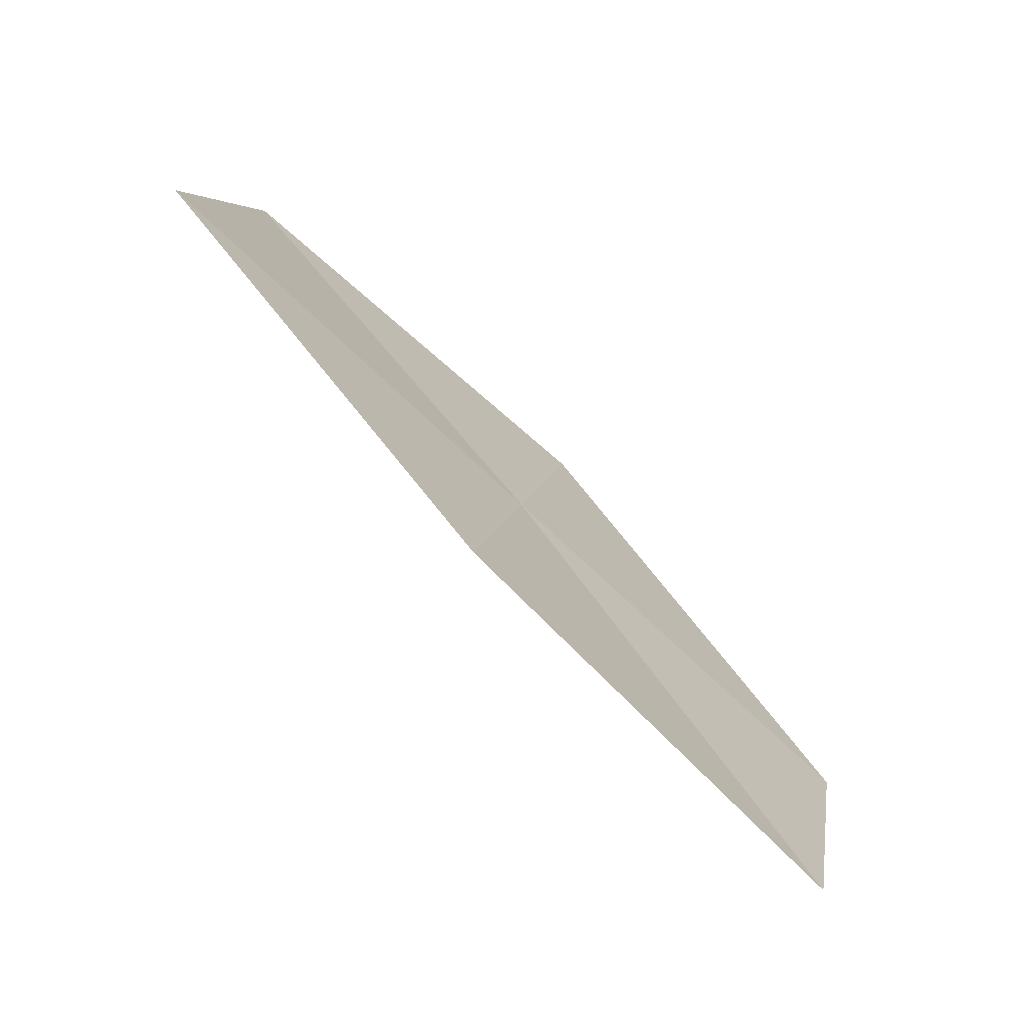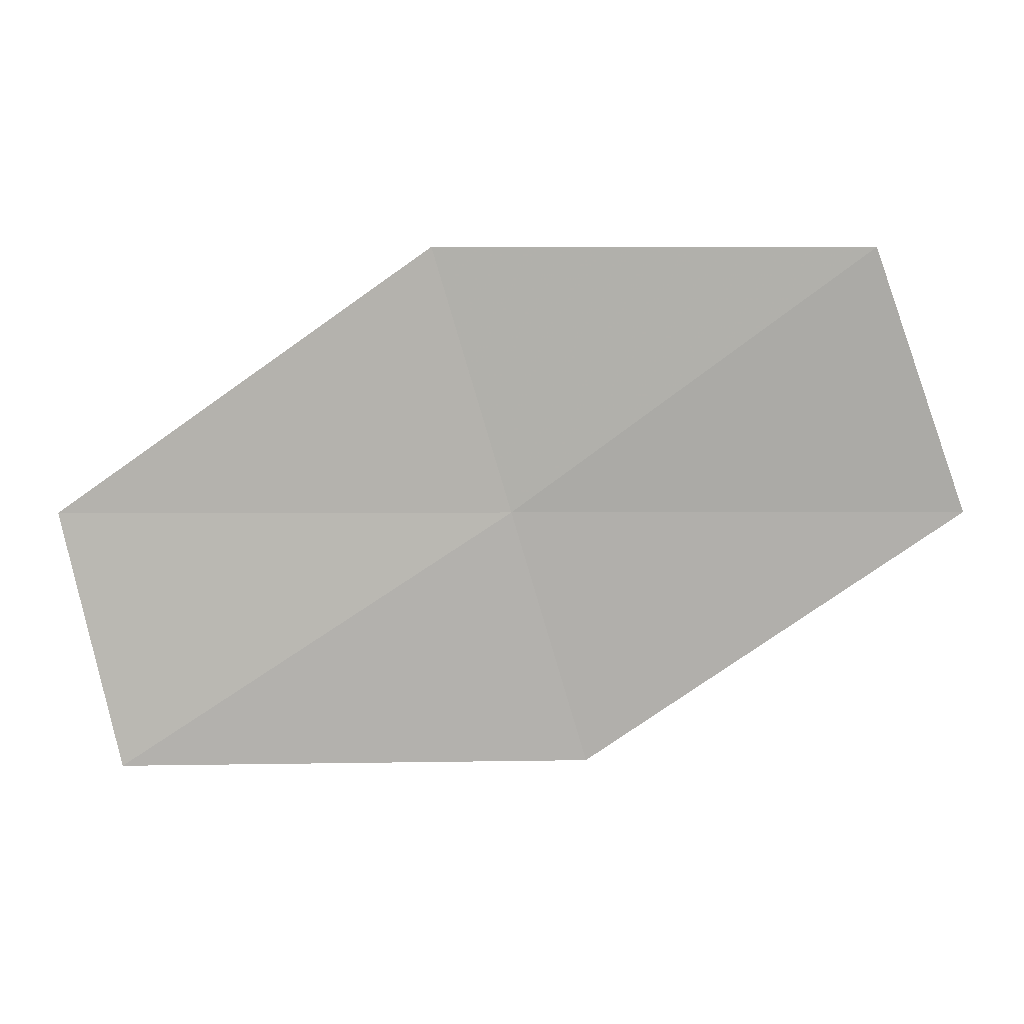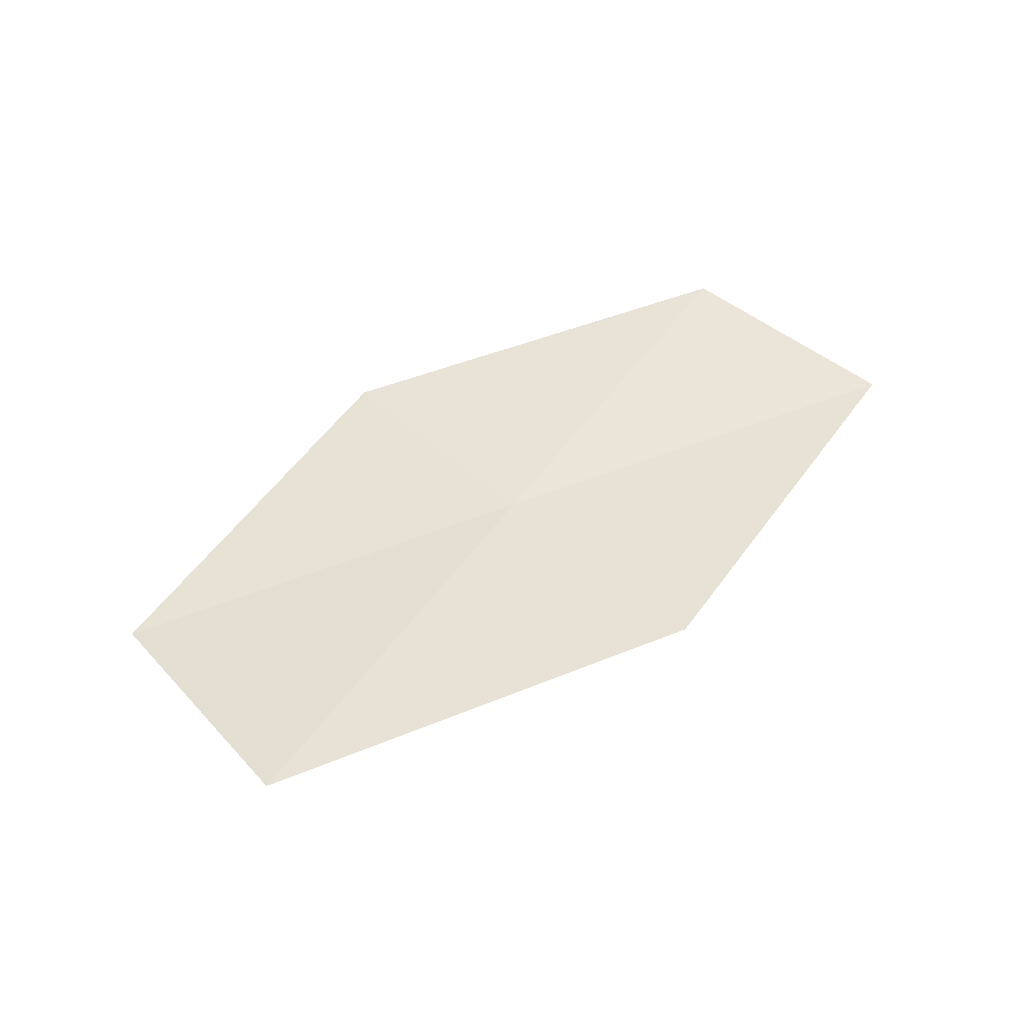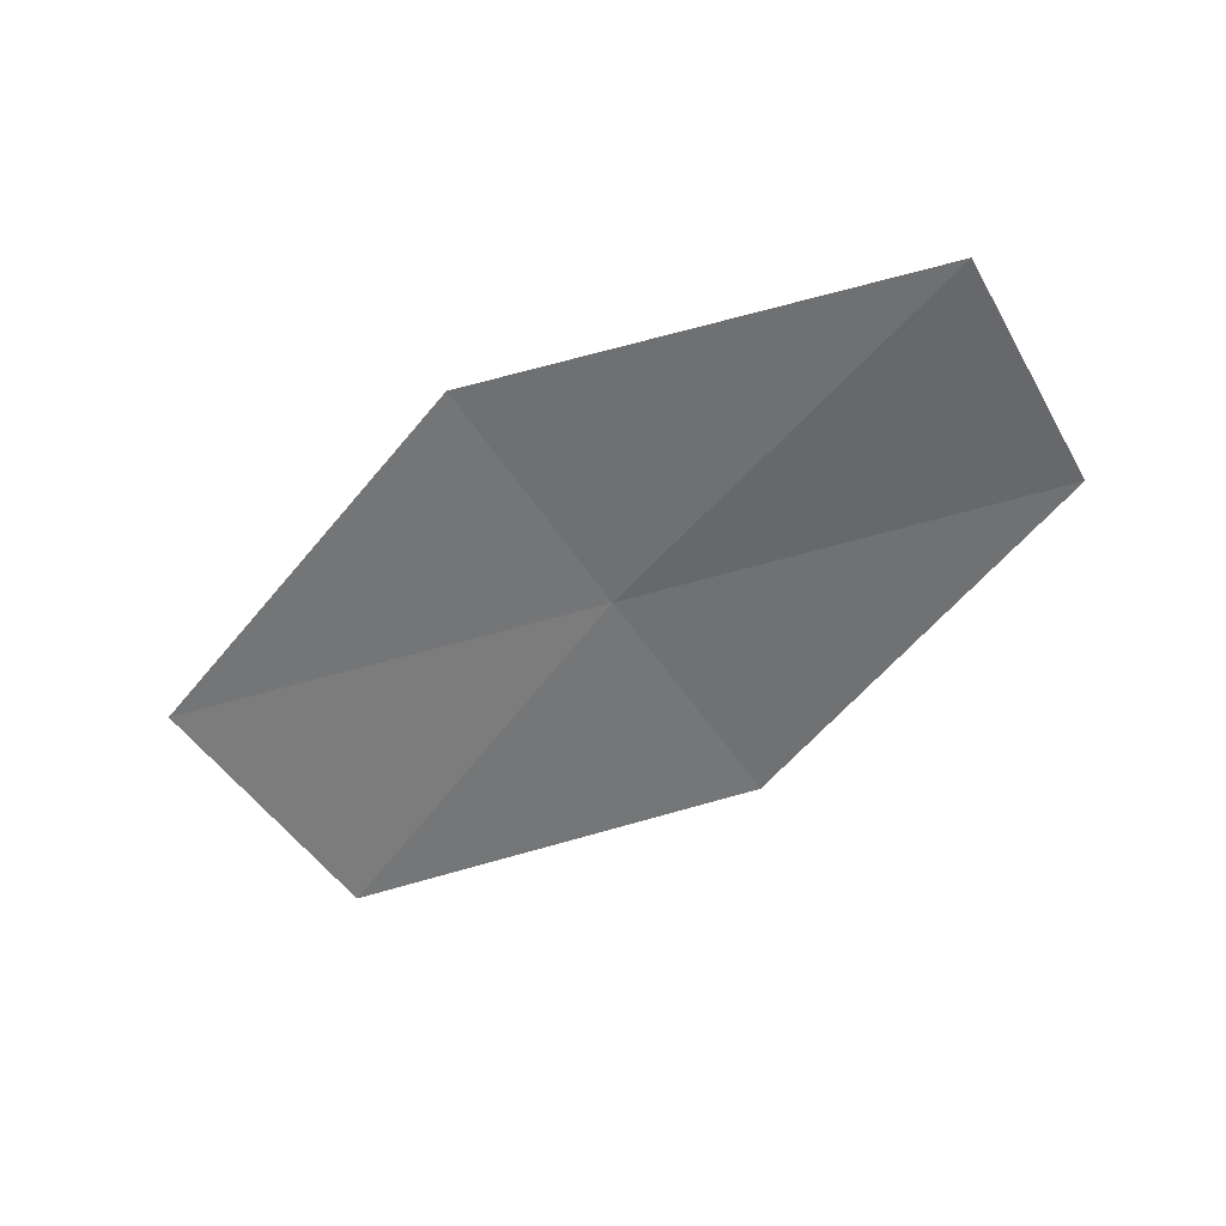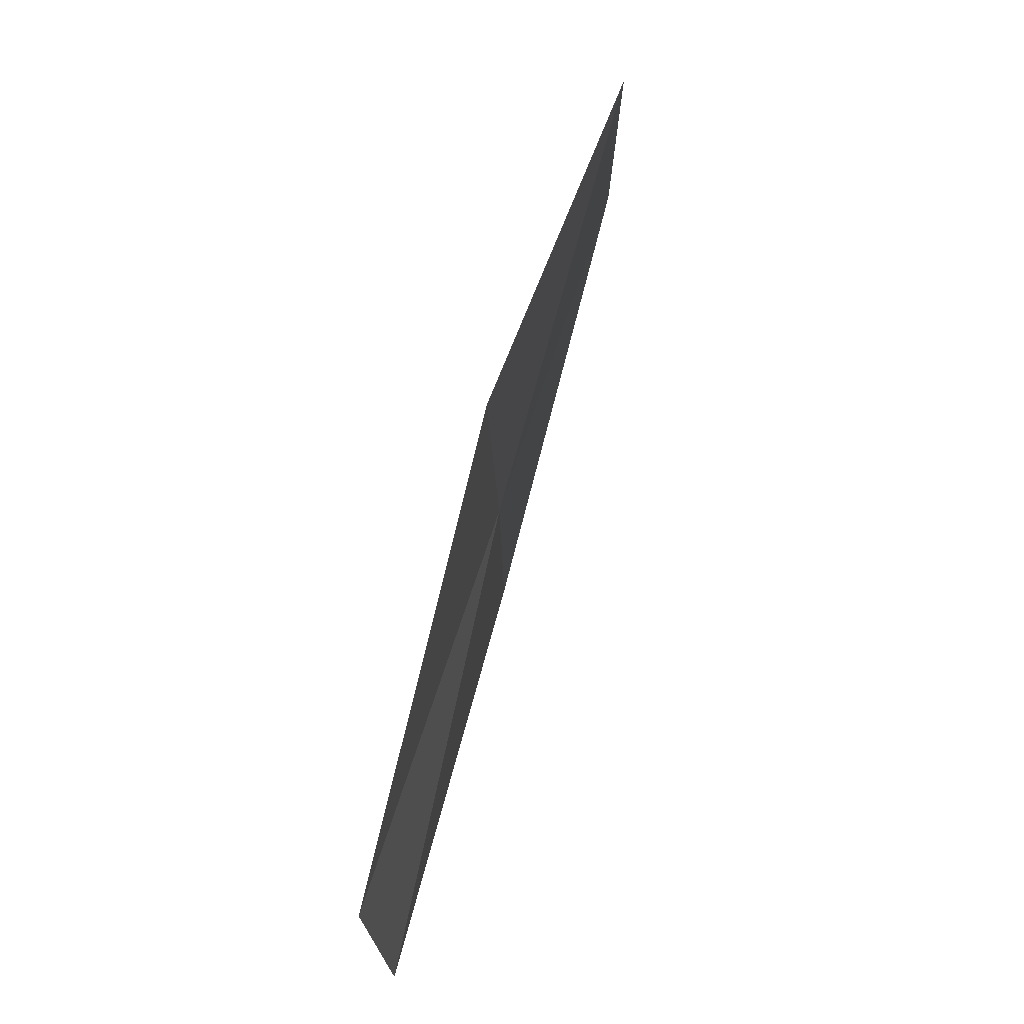
<metadata>
{"format":"obj","ext":"obj","renderer":"f3d","projection":"perspective","resolution":1024,"background":"white","views":[{"elev":-66.6,"azim":133.1,"up":"+Z"},{"elev":7.9,"azim":-2.7,"up":"+Z"},{"elev":43.5,"azim":122.3,"up":"+Y"},{"elev":-52.0,"azim":-163.6,"up":"+Y"},{"elev":53.9,"azim":-76.8,"up":"+Z"}]}
</metadata>
<code>
v 11.76 -14.11 38.11
v 16.31 -14.29 38.11
v 15.31 -14.55 40.77
v 10.96 -14.2 40.77
v 7.199 -13.93 38.11
v 12.53 -13.96 35.5
v 7.781 -13.97 35.5
f 1 2 3
f 1 3 4
f 1 4 5
f 1 6 2
f 1 7 6
f 1 5 7

</code>
